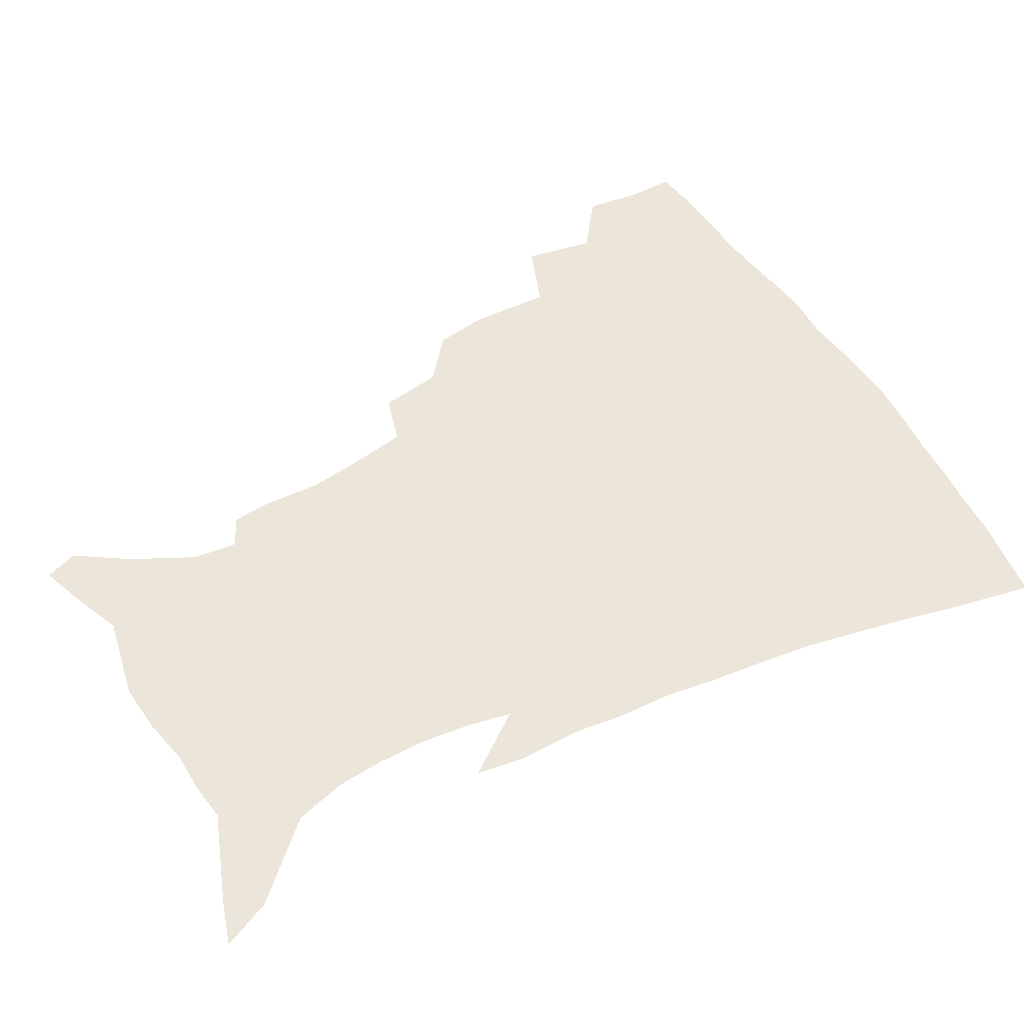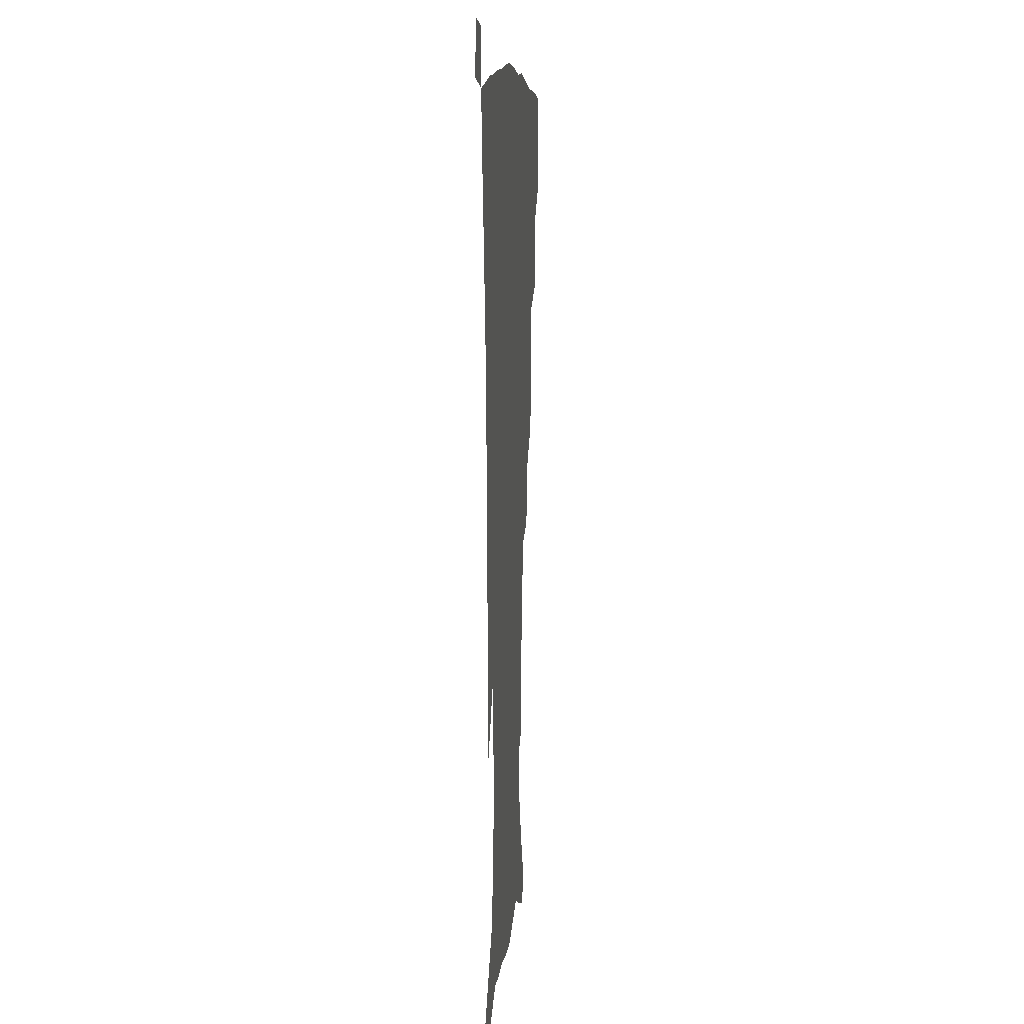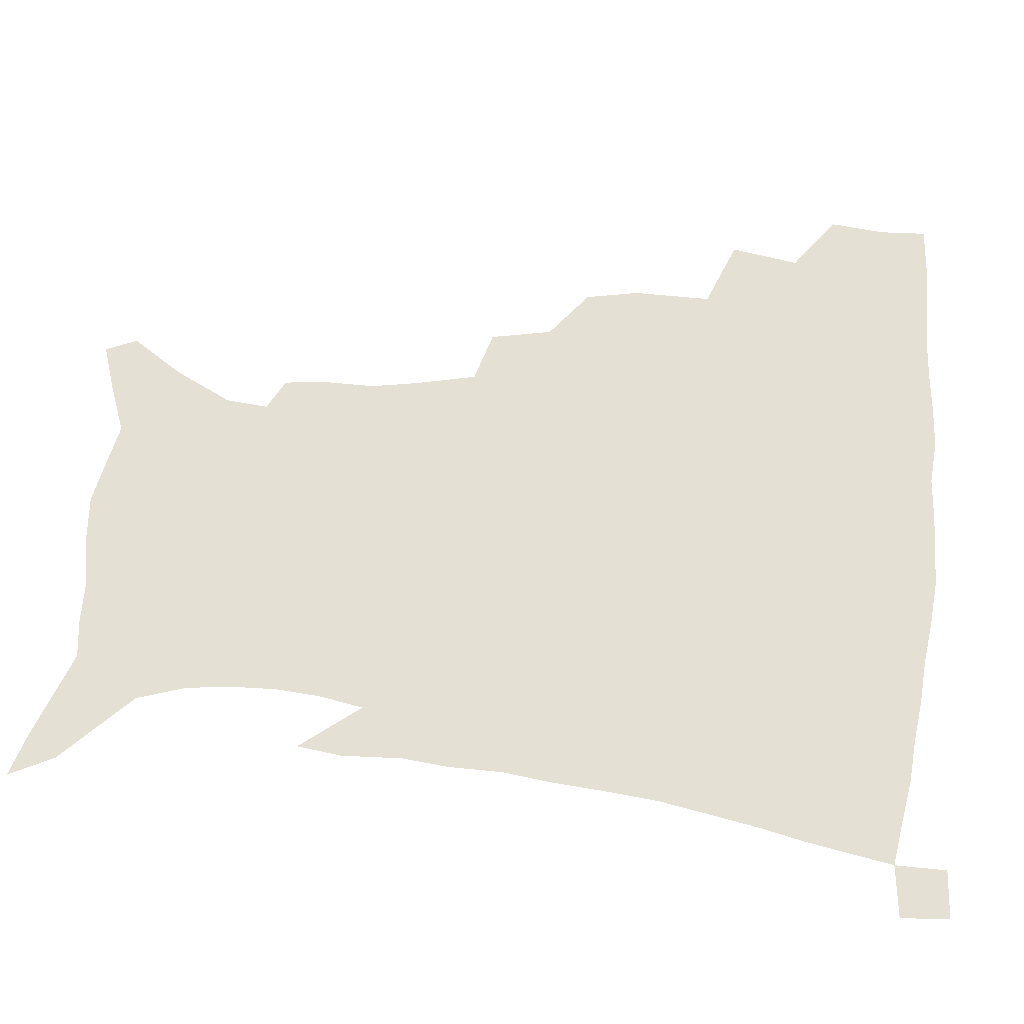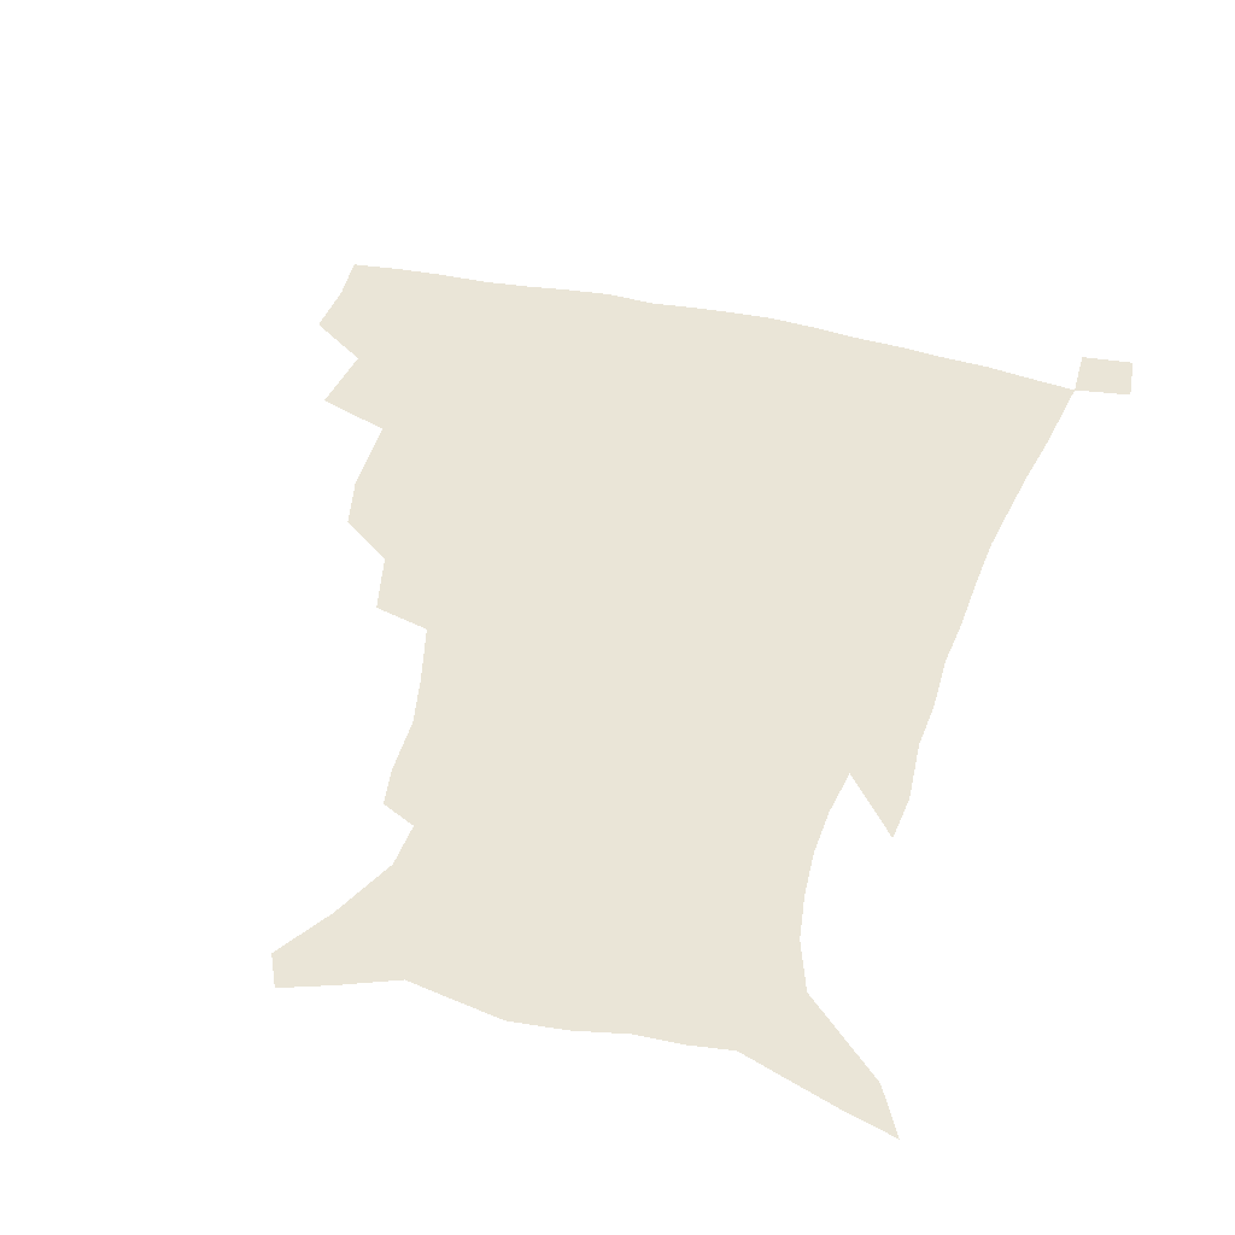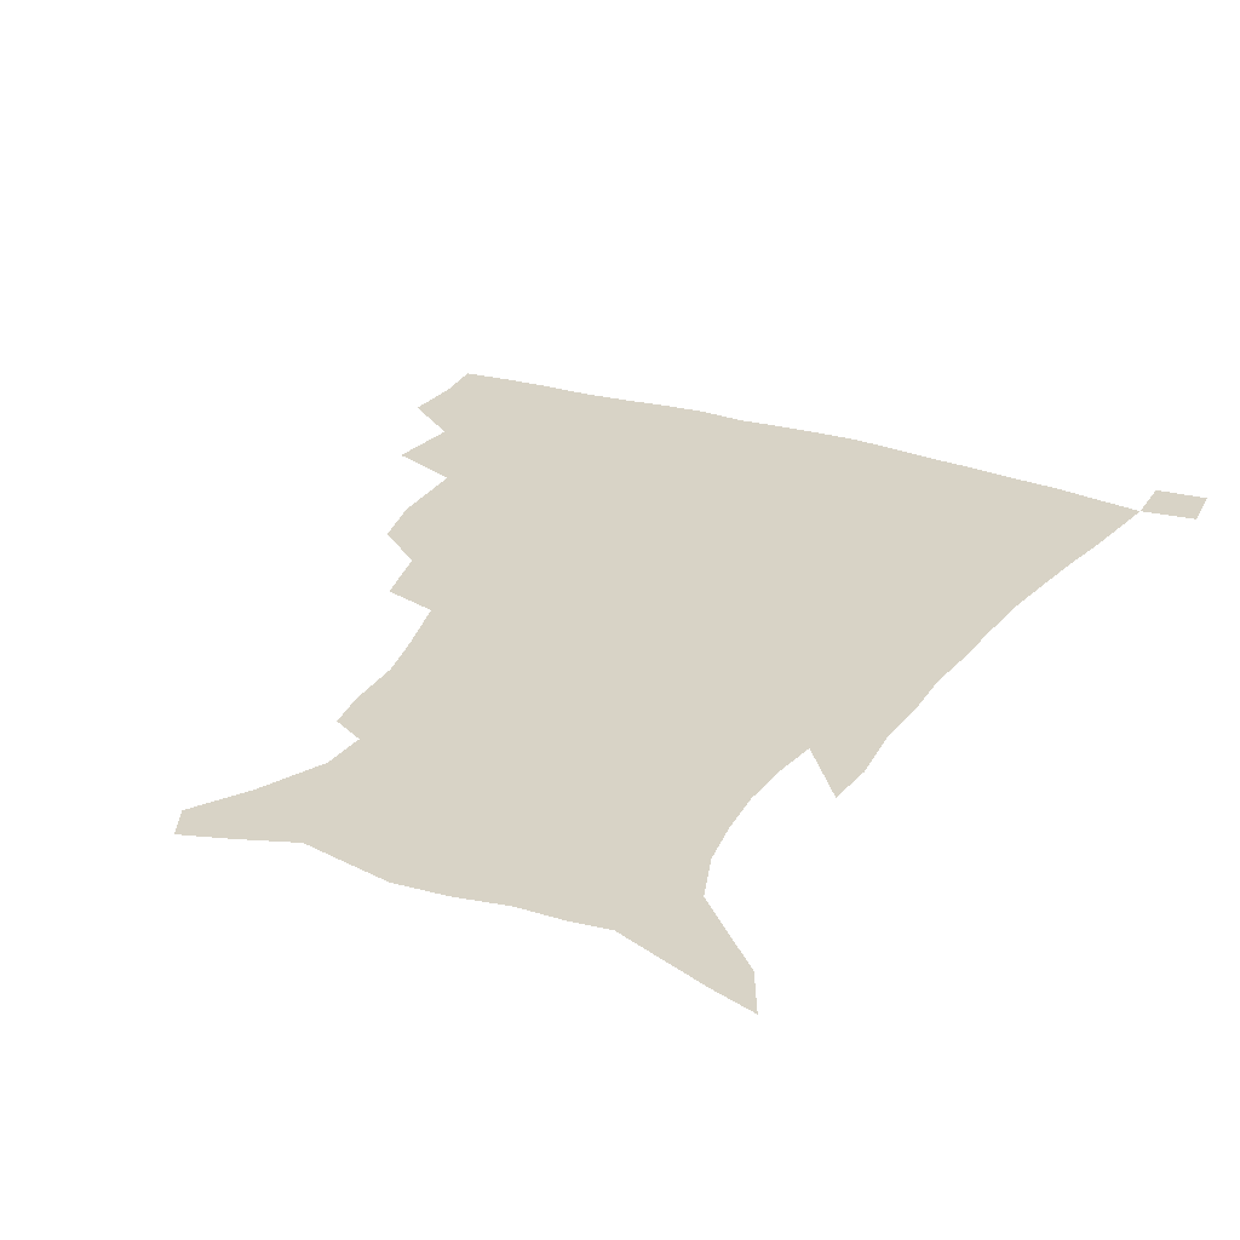
<metadata>
{"format":"obj","ext":"obj","renderer":"f3d","projection":"perspective","resolution":1024,"background":"white","views":[{"elev":47.8,"azim":61.9,"up":"+Z"},{"elev":8.9,"azim":94.4,"up":"+Y"},{"elev":65.2,"azim":96.2,"up":"+Z"},{"elev":44.4,"azim":15.3,"up":"+Z"},{"elev":28.0,"azim":26.7,"up":"+Z"}]}
</metadata>
<code>
v 436.1 398.6 0
v 437.7 417.7 0
v 436.6 433.7 0
v 451.6 361.3 0
v 455.1 385 0
v 454.1 402.2 0
v 453.4 418.6 0
v 452.1 435.3 0
v 478.8 307.1 0
v 475 325.5 0
v 474.7 352.6 0
v 473.2 371.6 0
v 472.4 388.8 0
v 470.4 404.3 0
v 468.9 420 0
v 467.6 436.1 0
v 500 273 0
v 495.5 294.3 0
v 493.2 317.9 0
v 491.1 338 0
v 490.9 359.8 0
v 489.3 375.9 0
v 487.7 390.9 0
v 486 405.9 0
v 484.7 420.9 0
v 483.7 436.3 0
v 527.8 198.1 0
v 525.9 211.2 0
v 525.8 230.6 0
v 522.7 247 0
v 517.7 268.1 0
v 512.4 287.2 0
v 511.2 313.3 0
v 508.8 330 0
v 506.4 345.7 0
v 505.3 362.9 0
v 504 378.1 0
v 502.3 392.6 0
v 500.8 407.2 0
v 499.6 422 0
v 498.5 437.7 0
v 516.2 139.3 0
v 527.5 157 0
v 537.5 177.7 0
v 538.6 192.5 0
v 538.7 212.2 0
v 536.9 227.2 0
v 535.1 244.4 0
v 531.7 262.1 0
v 528.1 279.4 0
v 524.9 296.6 0
v 523.8 318.7 0
v 521.8 333.9 0
v 520.8 350.6 0
v 519.3 365 0
v 518.4 379.9 0
v 516.7 394 0
v 515.5 408.3 0
v 514.3 422.8 0
v 513.1 439.5 0
v 521.1 128.6 0
v 533 147 0
v 542.7 166.3 0
v 547.7 184.4 0
v 548.3 201.3 0
v 548.9 223.5 0
v 547.1 238.8 0
v 544.6 253.2 0
v 541.6 267.4 0
v 539.1 285.7 0
v 537.8 305.6 0
v 536.3 322.1 0
v 535.2 337.8 0
v 534.6 353.5 0
v 533.6 367.4 0
v 533.1 381.6 0
v 531.5 395.2 0
v 530.1 409.5 0
v 528.8 424.7 0
v 527.4 440.8 0
v 536.3 133.7 0
v 549.1 154.9 0
v 557 176.7 0
v 558.1 191.8 0
v 558.3 207.7 0
v 558.4 230.3 0
v 556.9 245 0
v 555.1 261.7 0
v 552.6 274.7 0
v 550.9 291.9 0
v 550 310.2 0
v 549 325.7 0
v 548.6 341.1 0
v 547.9 355.3 0
v 547.5 369.4 0
v 546.6 382.5 0
v 545.8 395.9 0
v 545.3 409.7 0
v 544 424.2 0
v 542.5 439.9 0
v 553.5 140.3 0
v 563.8 162 0
v 567 178.6 0
v 568 195.2 0
v 568.8 215.7 0
v 567.9 231.5 0
v 566.7 248.8 0
v 565.3 264.1 0
v 563.7 279.7 0
v 562.8 296.9 0
v 562.2 313.5 0
v 561.3 326.3 0
v 561.3 342.8 0
v 561.2 357.2 0
v 560.9 370.2 0
v 560 383 0
v 560.1 396.6 0
v 559.4 410.2 0
v 558.2 424.6 0
v 556.4 441.3 0
v 567.6 137.4 0
v 575.9 163.9 0
v 578.2 183.4 0
v 578.1 196.7 0
v 578.4 217.7 0
v 578 233.7 0
v 576.9 249.1 0
v 575.9 265.1 0
v 574.8 279.5 0
v 574.1 296.4 0
v 573.8 314.2 0
v 574.2 330.4 0
v 573.8 343.1 0
v 573.9 357.3 0
v 574.3 370.9 0
v 574.1 383.6 0
v 574.4 397 0
v 573.9 410.2 0
v 572.1 425.7 0
v 570.3 442.2 0
v 583.3 134.4 0
v 587.8 164.2 0
v 588.5 184 0
v 588.9 204.1 0
v 588.5 219.8 0
v 588.1 238.2 0
v 587.5 252 0
v 586.8 270 0
v 586.7 284.2 0
v 586 299.5 0
v 585.9 316.5 0
v 586.1 331.2 0
v 586.5 344.8 0
v 587 359.1 0
v 587.2 370.9 0
v 588.2 384.6 0
v 588 397.3 0
v 587.7 410.3 0
v 586 426.2 0
v 584.2 442.6 0
v 600.3 135.8 0
v 599.9 163.1 0
v 599.3 183.8 0
v 599.1 200.7 0
v 598.7 218.1 0
v 598.2 235.9 0
v 597.8 253.2 0
v 597.8 267.1 0
v 597.3 286.1 0
v 597.5 299.8 0
v 597.5 316.1 0
v 598.2 329 0
v 598.7 344.8 0
v 599.4 357.8 0
v 600.7 372.1 0
v 601.4 384.8 0
v 601.6 397.5 0
v 601.2 411.4 0
v 600.2 426.2 0
v 598.9 441.5 0
v 616.6 139 0
v 612.8 159.8 0
v 610 182.5 0
v 609 200.3 0
v 608.6 218.5 0
v 608.2 236.4 0
v 608.3 250.8 0
v 608.5 267.5 0
v 608.5 282.9 0
v 608.7 298.9 0
v 609.1 314.4 0
v 610.1 331.4 0
v 610.8 344 0
v 611.8 356.7 0
v 613 371.5 0
v 614.1 384.5 0
v 615.1 397.1 0
v 616.2 410.3 0
v 615.8 424.4 0
v 614.4 439.7 0
v 631.4 139.4 0
v 624.6 160.3 0
v 621.9 176.9 0
v 619.2 197 0
v 617.9 219.1 0
v 618 235.5 0
v 618.7 249.3 0
v 618.8 267.2 0
v 620 279.1 0
v 620.1 295.5 0
v 620.7 310.6 0
v 621.1 330 0
v 622.5 343.9 0
v 624.1 355.9 0
v 625.5 369.6 0
v 627 382.9 0
v 628.5 396.2 0
v 630.2 409.6 0
v 630.2 423.4 0
v 629.2 438.9 0
v 644.2 141 0
v 637.2 158 0
v 631.4 178.4 0
v 629.5 194 0
v 628.2 212.7 0
v 628.2 229.8 0
v 629.6 243.3 0
v 629.7 261.6 0
v 630.4 277.4 0
v 631.1 293.1 0
v 632 308.6 0
v 633.4 323.3 0
v 634.1 340.4 0
v 636.2 353.3 0
v 637.9 367.4 0
v 639.8 382.4 0
v 641.6 394.8 0
v 643.4 408.7 0
v 644.6 422 0
v 644.5 437.2 0
v 660.1 135.2 0
v 650.6 153.8 0
v 643.6 172.7 0
v 640.3 188.6 0
v 637.8 208.4 0
v 638.3 223.1 0
v 639.6 238.1 0
v 640.5 255.6 0
v 641.1 272.6 0
v 642.6 286.9 0
v 642.9 304.6 0
v 644.9 318.4 0
v 645.8 335.3 0
v 648.1 349.7 0
v 650.4 363.6 0
v 652.2 379.4 0
v 654.7 393.4 0
v 656.7 407.1 0
v 658.5 420.8 0
v 659.2 436.2 0
v 675.5 129.6 0
v 665.5 147.8 0
v 657.7 164.5 0
v 652 181.3 0
v 649.8 196.8 0
v 649 212.7 0
v 650 228.6 0
v 652.5 244.2 0
v 653.9 260.5 0
v 654.3 278.2 0
v 654.9 295.5 0
v 656.3 311.3 0
v 659.4 324.5 0
v 659.9 344.1 0
v 662.2 360.1 0
v 664.3 377 0
v 667.9 390.1 0
v 670.2 405.1 0
v 672.4 419.2 0
v 674.4 433.8 0
v 690.2 125.1 0
v 682.2 140.8 0
v 669.1 223.4 0
v 670.9 239.2 0
v 669.6 260.5 0
v 670.9 276.6 0
v 670.8 295.8 0
v 672.6 312 0
v 673.7 330.8 0
v 675.3 349.9 0
v 678.1 367.2 0
v 681 385.1 0
v 684.3 401.1 0
v 686.9 416.8 0
v 689.3 431.7 0
v 689.1 449.7 0
v 707.4 434.2 0
v 706 451.2 0
f 5 6 1
f 1 6 2
f 6 7 2
f 2 7 3
f 7 8 3
f 11 12 4
f 4 12 5
f 12 13 5
f 5 13 6
f 13 14 6
f 6 14 7
f 14 15 7
f 7 15 8
f 15 16 8
f 18 19 9
f 9 19 10
f 19 20 10
f 10 20 11
f 20 21 11
f 11 21 12
f 21 22 12
f 12 22 13
f 22 23 13
f 13 23 14
f 23 24 14
f 14 24 15
f 24 25 15
f 15 25 16
f 25 26 16
f 31 32 17
f 17 32 18
f 32 33 18
f 18 33 19
f 33 34 19
f 19 34 20
f 34 35 20
f 20 35 21
f 35 36 21
f 21 36 22
f 36 37 22
f 22 37 23
f 37 38 23
f 23 38 24
f 38 39 24
f 24 39 25
f 39 40 25
f 25 40 26
f 40 41 26
f 45 46 27
f 27 46 28
f 46 47 28
f 28 47 29
f 47 48 29
f 29 48 30
f 48 49 30
f 30 49 31
f 49 50 31
f 31 50 32
f 50 51 32
f 32 51 33
f 51 52 33
f 33 52 34
f 52 53 34
f 34 53 35
f 53 54 35
f 35 54 36
f 54 55 36
f 36 55 37
f 55 56 37
f 37 56 38
f 56 57 38
f 38 57 39
f 57 58 39
f 39 58 40
f 58 59 40
f 40 59 41
f 59 60 41
f 61 62 42
f 42 62 43
f 62 63 43
f 43 63 44
f 63 64 44
f 44 64 45
f 64 65 45
f 45 65 46
f 65 66 46
f 46 66 47
f 66 67 47
f 47 67 48
f 67 68 48
f 48 68 49
f 68 69 49
f 49 69 50
f 69 70 50
f 50 70 51
f 70 71 51
f 51 71 52
f 71 72 52
f 52 72 53
f 72 73 53
f 53 73 54
f 73 74 54
f 54 74 55
f 74 75 55
f 55 75 56
f 75 76 56
f 56 76 57
f 76 77 57
f 57 77 58
f 77 78 58
f 58 78 59
f 78 79 59
f 59 79 60
f 79 80 60
f 61 81 62
f 81 82 62
f 62 82 63
f 82 83 63
f 63 83 64
f 83 84 64
f 64 84 65
f 84 85 65
f 65 85 66
f 85 86 66
f 66 86 67
f 86 87 67
f 67 87 68
f 87 88 68
f 68 88 69
f 88 89 69
f 69 89 70
f 89 90 70
f 70 90 71
f 90 91 71
f 71 91 72
f 91 92 72
f 72 92 73
f 92 93 73
f 73 93 74
f 93 94 74
f 74 94 75
f 94 95 75
f 75 95 76
f 95 96 76
f 76 96 77
f 96 97 77
f 77 97 78
f 97 98 78
f 78 98 79
f 98 99 79
f 79 99 80
f 99 100 80
f 81 101 82
f 101 102 82
f 82 102 83
f 102 103 83
f 83 103 84
f 103 104 84
f 84 104 85
f 104 105 85
f 85 105 86
f 105 106 86
f 86 106 87
f 106 107 87
f 87 107 88
f 107 108 88
f 88 108 89
f 108 109 89
f 89 109 90
f 109 110 90
f 90 110 91
f 110 111 91
f 91 111 92
f 111 112 92
f 92 112 93
f 112 113 93
f 93 113 94
f 113 114 94
f 94 114 95
f 114 115 95
f 95 115 96
f 115 116 96
f 96 116 97
f 116 117 97
f 97 117 98
f 117 118 98
f 98 118 99
f 118 119 99
f 99 119 100
f 119 120 100
f 101 121 102
f 121 122 102
f 102 122 103
f 122 123 103
f 103 123 104
f 123 124 104
f 104 124 105
f 124 125 105
f 105 125 106
f 125 126 106
f 106 126 107
f 126 127 107
f 107 127 108
f 127 128 108
f 108 128 109
f 128 129 109
f 109 129 110
f 129 130 110
f 110 130 111
f 130 131 111
f 111 131 112
f 131 132 112
f 112 132 113
f 132 133 113
f 113 133 114
f 133 134 114
f 114 134 115
f 134 135 115
f 115 135 116
f 135 136 116
f 116 136 117
f 136 137 117
f 117 137 118
f 137 138 118
f 118 138 119
f 138 139 119
f 119 139 120
f 139 140 120
f 121 141 122
f 141 142 122
f 122 142 123
f 142 143 123
f 123 143 124
f 143 144 124
f 124 144 125
f 144 145 125
f 125 145 126
f 145 146 126
f 126 146 127
f 146 147 127
f 127 147 128
f 147 148 128
f 128 148 129
f 148 149 129
f 129 149 130
f 149 150 130
f 130 150 131
f 150 151 131
f 131 151 132
f 151 152 132
f 132 152 133
f 152 153 133
f 133 153 134
f 153 154 134
f 134 154 135
f 154 155 135
f 135 155 136
f 155 156 136
f 136 156 137
f 156 157 137
f 137 157 138
f 157 158 138
f 138 158 139
f 158 159 139
f 139 159 140
f 159 160 140
f 141 161 142
f 161 162 142
f 142 162 143
f 162 163 143
f 143 163 144
f 163 164 144
f 144 164 145
f 164 165 145
f 145 165 146
f 165 166 146
f 146 166 147
f 166 167 147
f 147 167 148
f 167 168 148
f 148 168 149
f 168 169 149
f 149 169 150
f 169 170 150
f 150 170 151
f 170 171 151
f 151 171 152
f 171 172 152
f 152 172 153
f 172 173 153
f 153 173 154
f 173 174 154
f 154 174 155
f 174 175 155
f 155 175 156
f 175 176 156
f 156 176 157
f 176 177 157
f 157 177 158
f 177 178 158
f 158 178 159
f 178 179 159
f 159 179 160
f 179 180 160
f 161 181 162
f 181 182 162
f 162 182 163
f 182 183 163
f 163 183 164
f 183 184 164
f 164 184 165
f 184 185 165
f 165 185 166
f 185 186 166
f 166 186 167
f 186 187 167
f 167 187 168
f 187 188 168
f 168 188 169
f 188 189 169
f 169 189 170
f 189 190 170
f 170 190 171
f 190 191 171
f 171 191 172
f 191 192 172
f 172 192 173
f 192 193 173
f 173 193 174
f 193 194 174
f 174 194 175
f 194 195 175
f 175 195 176
f 195 196 176
f 176 196 177
f 196 197 177
f 177 197 178
f 197 198 178
f 178 198 179
f 198 199 179
f 179 199 180
f 199 200 180
f 181 201 182
f 201 202 182
f 182 202 183
f 202 203 183
f 183 203 184
f 203 204 184
f 184 204 185
f 204 205 185
f 185 205 186
f 205 206 186
f 186 206 187
f 206 207 187
f 187 207 188
f 207 208 188
f 188 208 189
f 208 209 189
f 189 209 190
f 209 210 190
f 190 210 191
f 210 211 191
f 191 211 192
f 211 212 192
f 192 212 193
f 212 213 193
f 193 213 194
f 213 214 194
f 194 214 195
f 214 215 195
f 195 215 196
f 215 216 196
f 196 216 197
f 216 217 197
f 197 217 198
f 217 218 198
f 198 218 199
f 218 219 199
f 199 219 200
f 219 220 200
f 201 221 202
f 221 222 202
f 202 222 203
f 222 223 203
f 203 223 204
f 223 224 204
f 204 224 205
f 224 225 205
f 205 225 206
f 225 226 206
f 206 226 207
f 226 227 207
f 207 227 208
f 227 228 208
f 208 228 209
f 228 229 209
f 209 229 210
f 229 230 210
f 210 230 211
f 230 231 211
f 211 231 212
f 231 232 212
f 212 232 213
f 232 233 213
f 213 233 214
f 233 234 214
f 214 234 215
f 234 235 215
f 215 235 216
f 235 236 216
f 216 236 217
f 236 237 217
f 217 237 218
f 237 238 218
f 218 238 219
f 238 239 219
f 219 239 220
f 239 240 220
f 221 241 222
f 241 242 222
f 222 242 223
f 242 243 223
f 223 243 224
f 243 244 224
f 224 244 225
f 244 245 225
f 225 245 226
f 245 246 226
f 226 246 227
f 246 247 227
f 227 247 228
f 247 248 228
f 228 248 229
f 248 249 229
f 229 249 230
f 249 250 230
f 230 250 231
f 250 251 231
f 231 251 232
f 251 252 232
f 232 252 233
f 252 253 233
f 233 253 234
f 253 254 234
f 234 254 235
f 254 255 235
f 235 255 236
f 255 256 236
f 236 256 237
f 256 257 237
f 237 257 238
f 257 258 238
f 238 258 239
f 258 259 239
f 239 259 240
f 259 260 240
f 241 261 242
f 261 262 242
f 242 262 243
f 262 263 243
f 243 263 244
f 263 264 244
f 244 264 245
f 264 265 245
f 245 265 246
f 265 266 246
f 246 266 247
f 266 267 247
f 247 267 248
f 267 268 248
f 248 268 249
f 268 269 249
f 249 269 250
f 269 270 250
f 250 270 251
f 270 271 251
f 251 271 252
f 271 272 252
f 252 272 253
f 272 273 253
f 253 273 254
f 273 274 254
f 254 274 255
f 274 275 255
f 255 275 256
f 275 276 256
f 256 276 257
f 276 277 257
f 257 277 258
f 277 278 258
f 258 278 259
f 278 279 259
f 259 279 260
f 279 280 260
f 261 281 262
f 281 282 262
f 262 282 263
f 268 283 269
f 283 284 269
f 269 284 270
f 284 285 270
f 270 285 271
f 285 286 271
f 271 286 272
f 286 287 272
f 272 287 273
f 287 288 273
f 273 288 274
f 288 289 274
f 274 289 275
f 289 290 275
f 275 290 276
f 290 291 276
f 276 291 277
f 291 292 277
f 277 292 278
f 292 293 278
f 278 293 279
f 293 294 279
f 279 294 280
f 294 295 280
f 295 297 296
f 297 298 296

</code>
